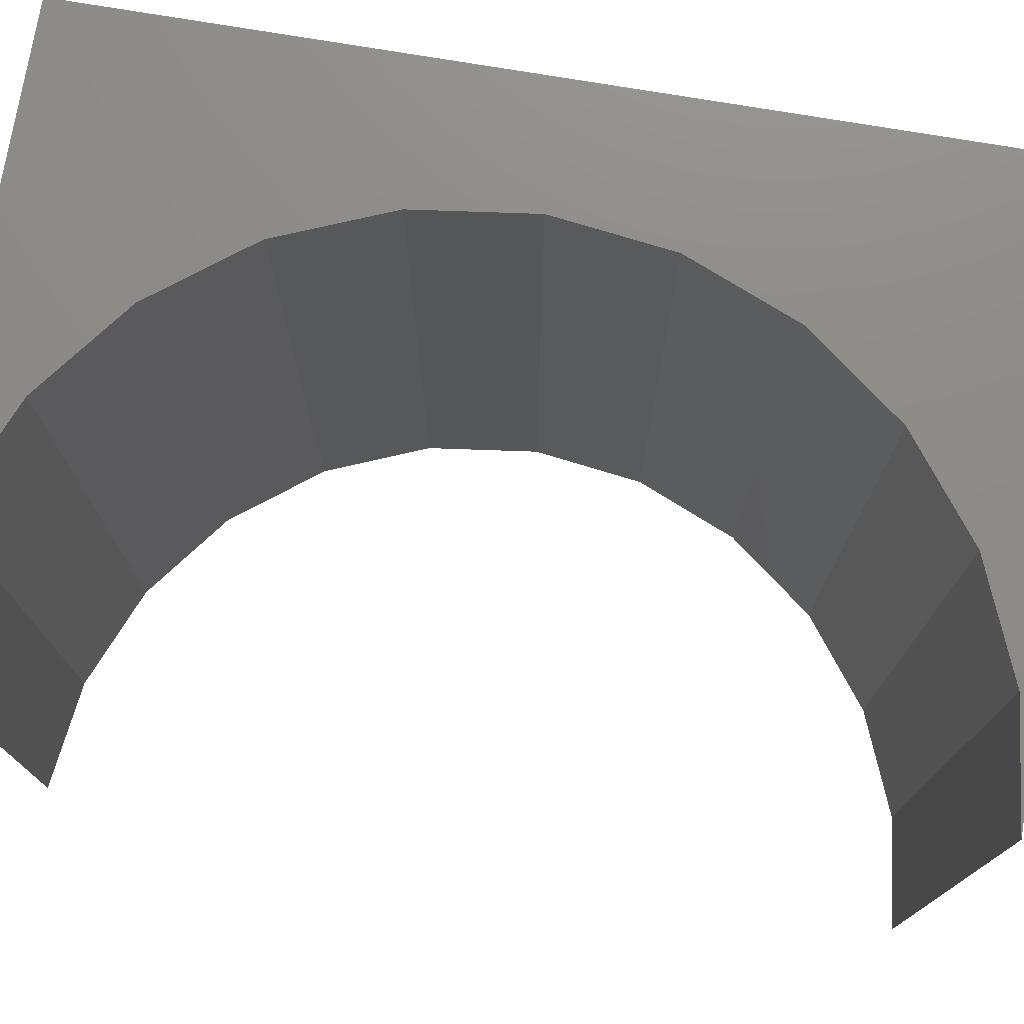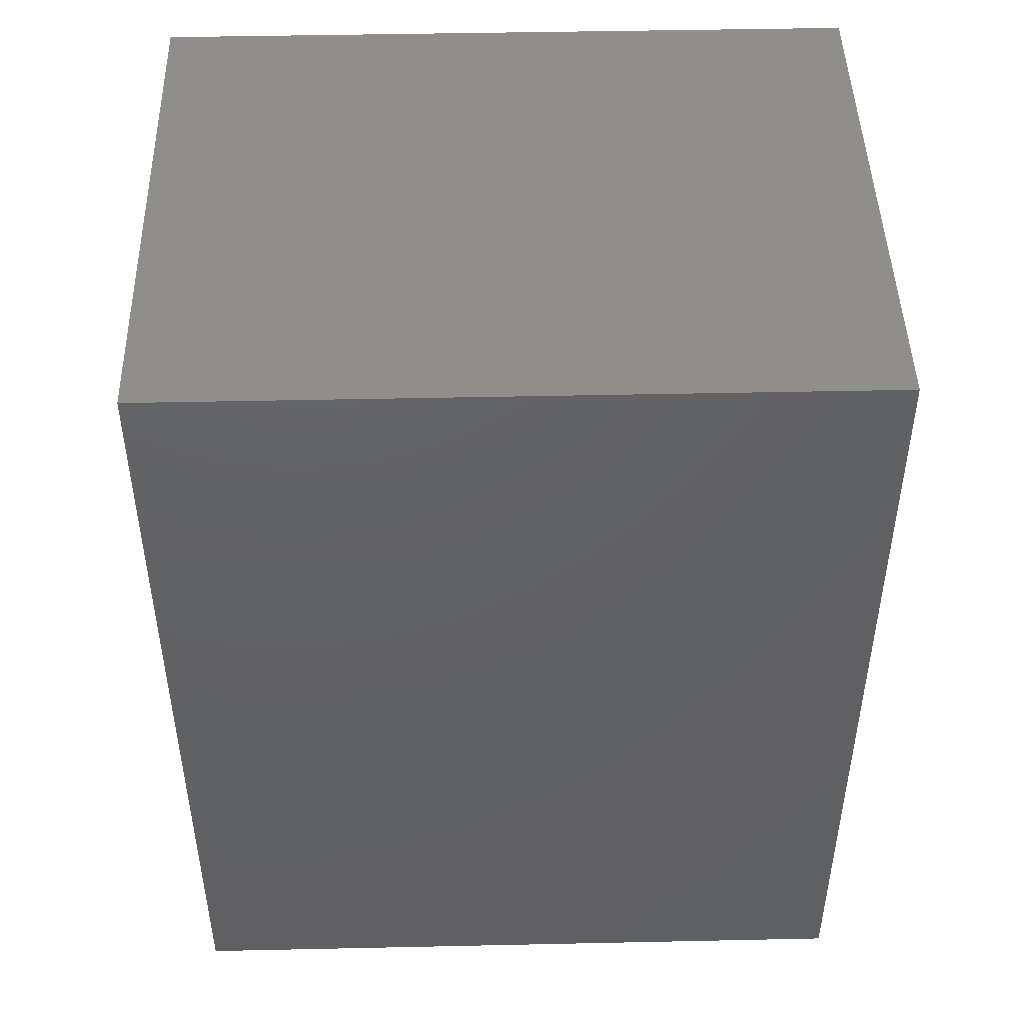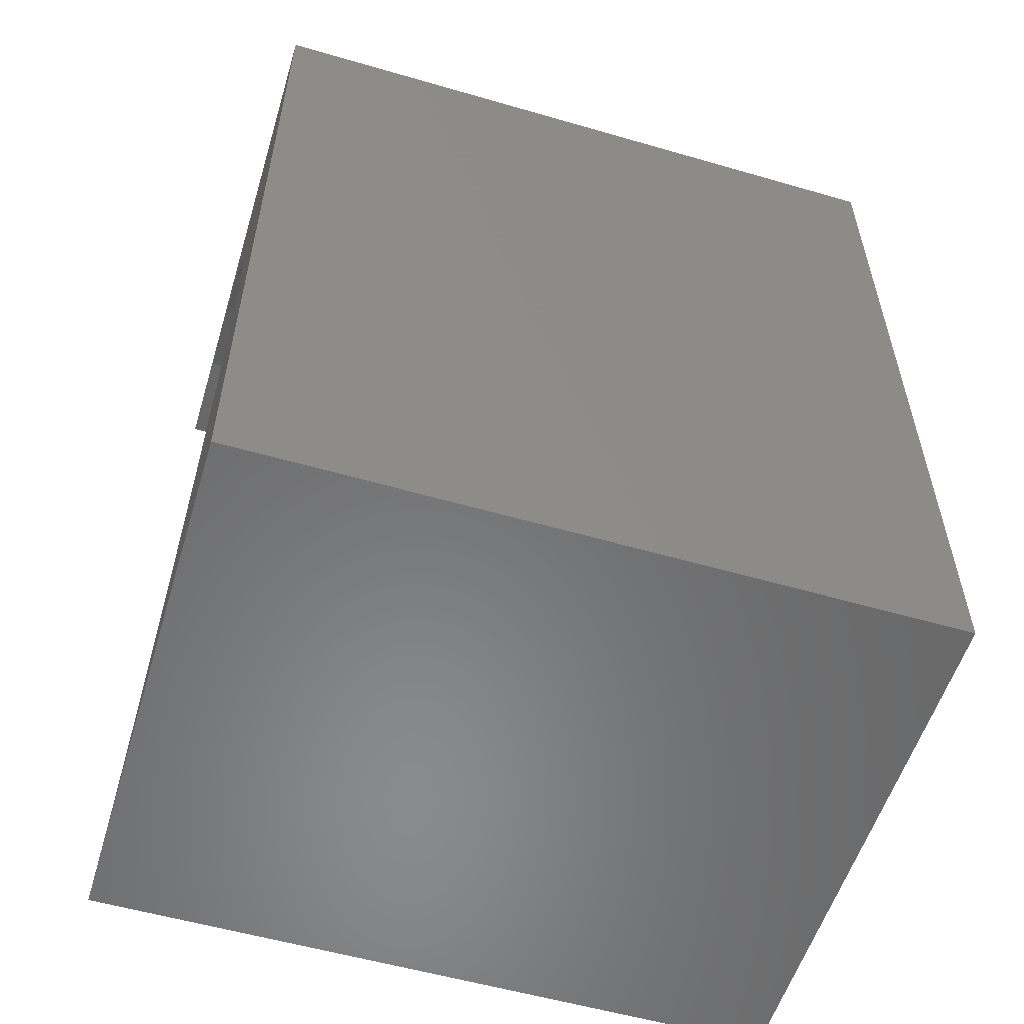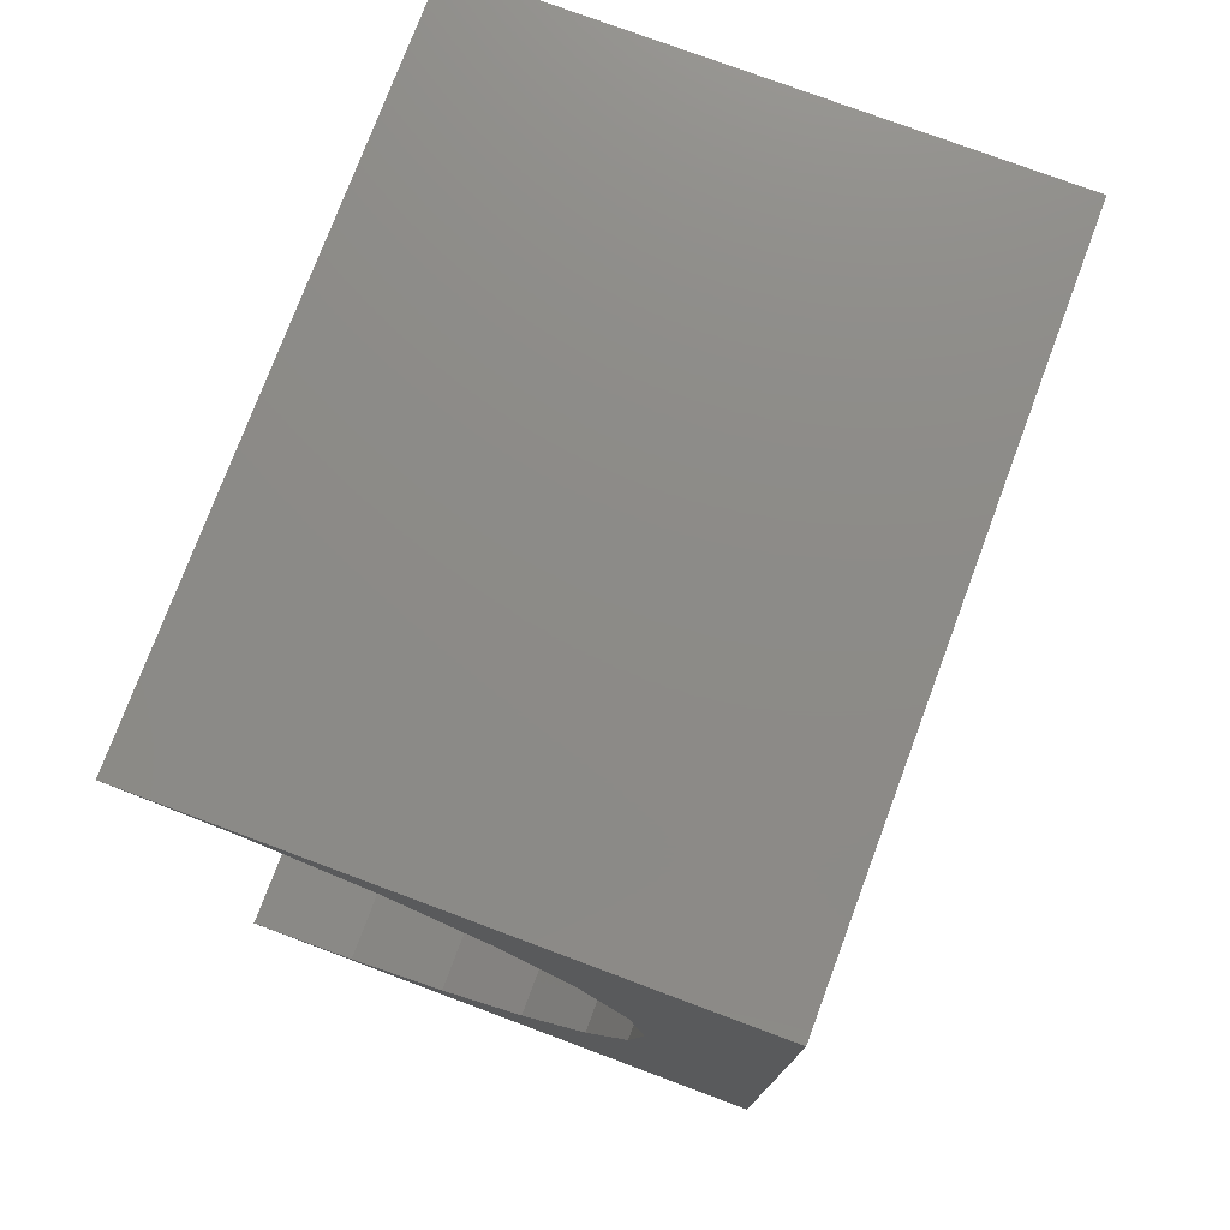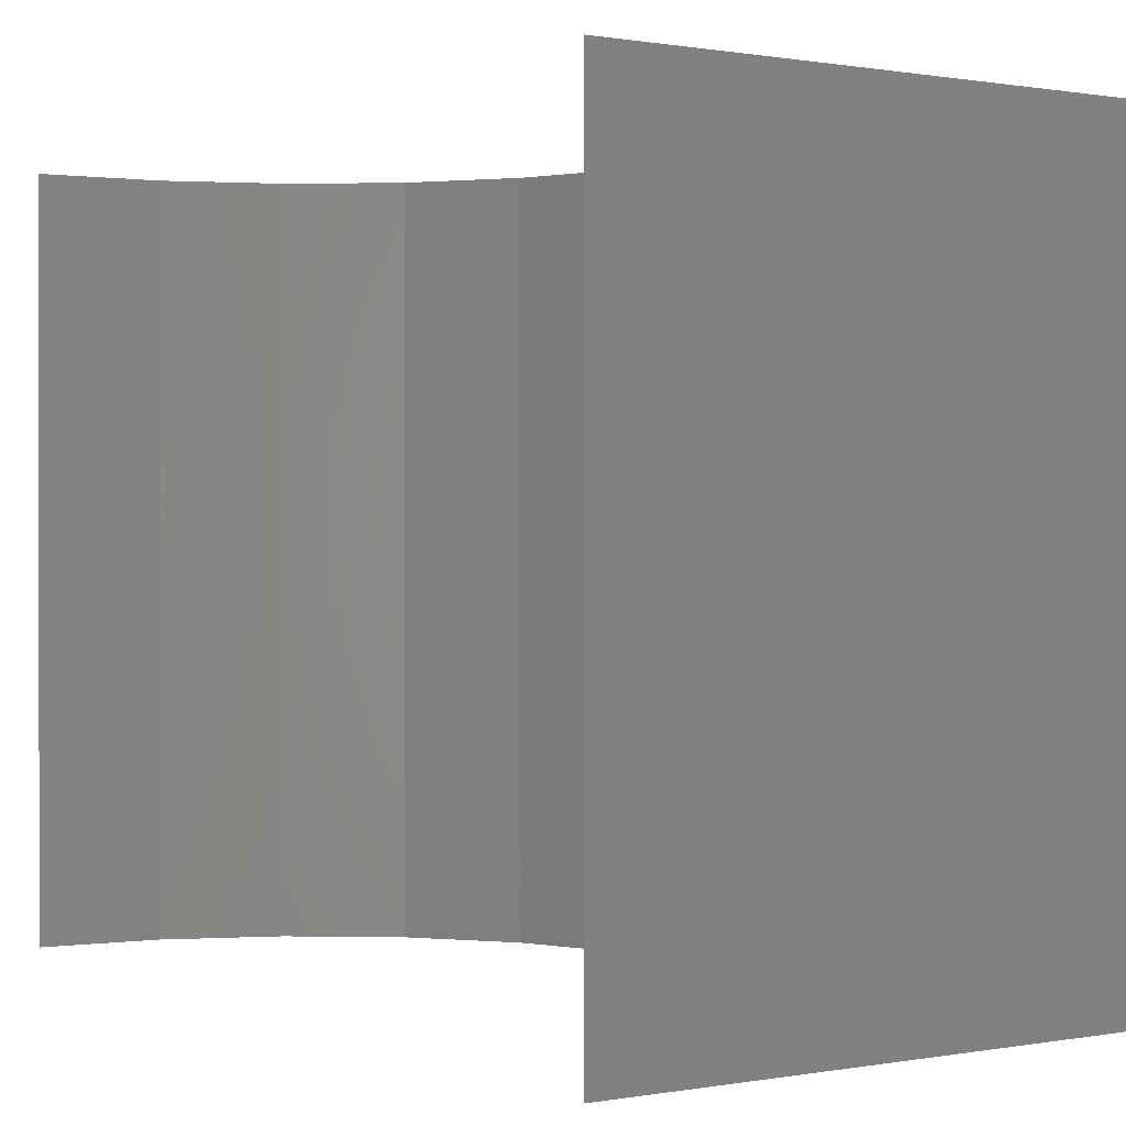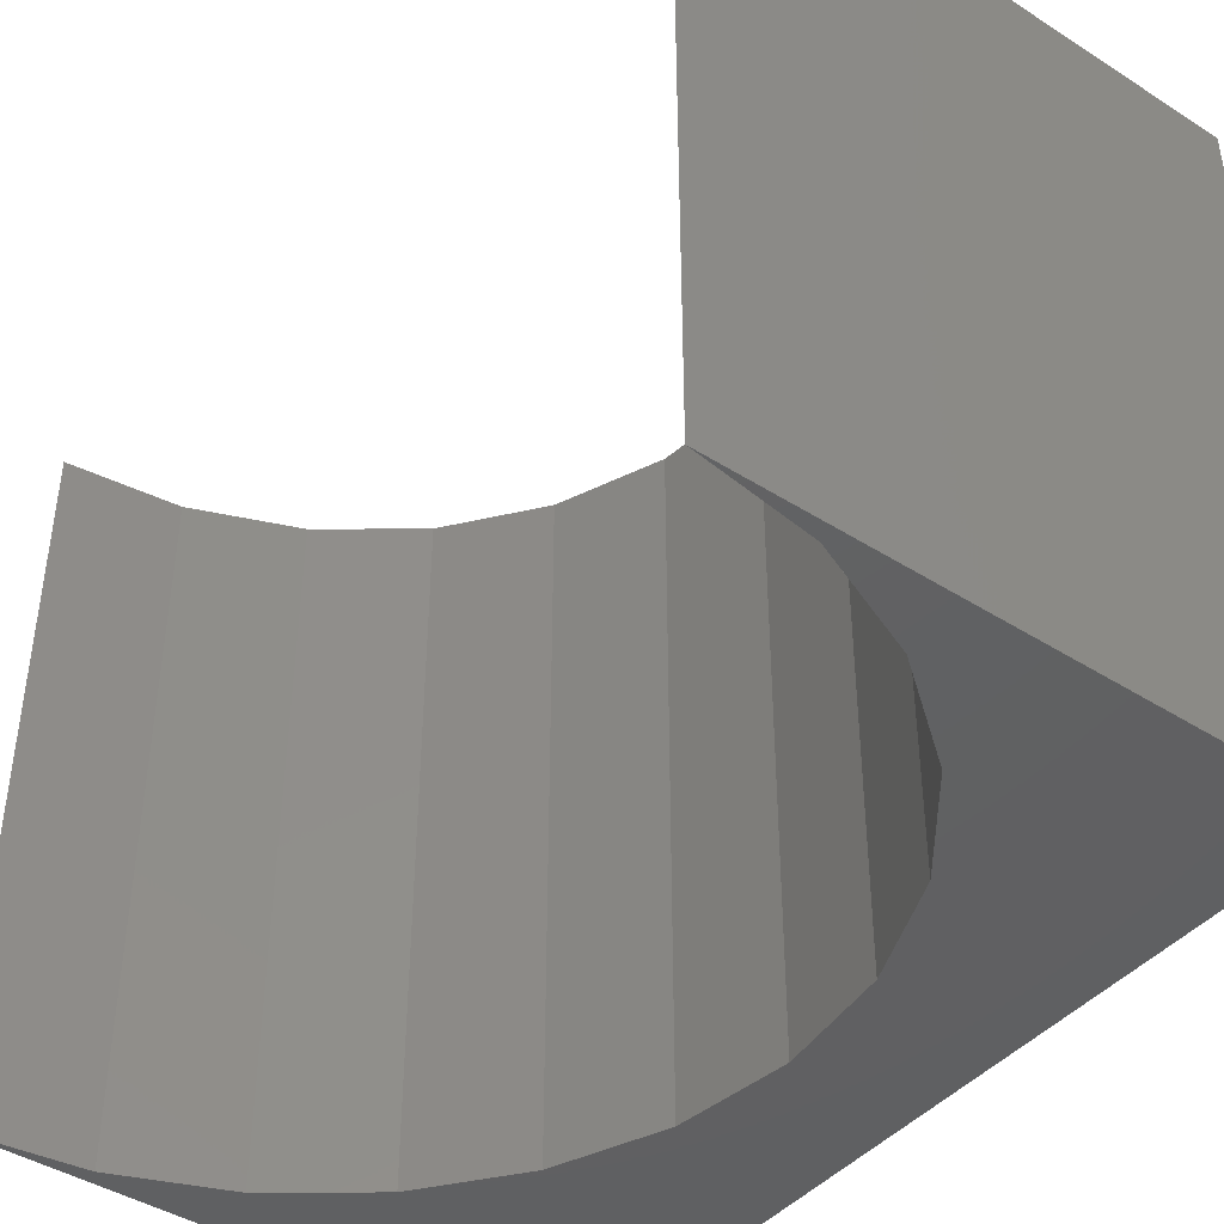
<metadata>
{"format":"stl","ext":"stl","renderer":"f3d","projection":"perspective","resolution":1024,"background":"white","views":[{"elev":75.5,"azim":99.5,"up":"+Z"},{"elev":46.3,"azim":-91.4,"up":"+Y"},{"elev":-55.9,"azim":-106.9,"up":"+Y"},{"elev":76.4,"azim":-159.5,"up":"+Y"},{"elev":0.5,"azim":146.0,"up":"+Z"},{"elev":-43.0,"azim":142.9,"up":"+Z"}]}
</metadata>
<code>
# stl→obj: 30 verts, 56 faces
v -16.73 40.6 16.41
v -17.87 39.73 7.589
v -16.73 40.6 7.589
v -17.87 39.73 16.41
v -13.98 30.34 16.41
v -15.4 30.53 7.589
v -13.98 30.34 7.589
v -15.4 30.53 16.41
v -20.98 30.34 16.41
v -19.29 34.42 16.41
v -20.98 41.34 16.41
v -18.74 33.09 16.41
v -17.87 31.95 16.41
v -16.73 31.08 16.41
v -19.48 35.84 16.41
v -19.29 37.27 16.41
v -18.74 38.59 16.41
v -15.4 41.15 16.41
v -13.98 41.34 16.41
v -17.87 31.95 7.589
v -16.73 31.08 7.589
v -19.48 35.84 7.589
v -19.29 37.27 7.589
v -20.98 30.34 7.589
v -18.74 33.09 7.589
v -19.29 34.42 7.589
v -20.98 41.34 7.589
v -18.74 38.59 7.589
v -15.4 41.15 7.589
v -13.98 41.34 7.589
f 1 2 3
f 2 1 4
f 5 6 7
f 6 5 8
f 9 10 11
f 10 9 12
f 12 9 13
f 13 9 14
f 14 9 8
f 8 9 5
f 11 10 15
f 11 15 16
f 11 16 17
f 11 17 4
f 11 4 1
f 11 1 18
f 11 18 19
f 14 20 21
f 20 14 13
f 16 22 23
f 22 16 15
f 21 8 6
f 8 21 14
f 5 24 7
f 24 5 9
f 12 20 25
f 20 12 13
f 15 26 22
f 26 15 10
f 24 6 7
f 6 24 21
f 21 24 20
f 20 24 25
f 25 24 26
f 26 24 27
f 26 27 22
f 22 27 23
f 23 27 28
f 28 27 2
f 2 27 3
f 3 27 29
f 29 27 30
f 9 27 24
f 27 9 11
f 17 23 28
f 23 17 16
f 28 4 2
f 4 28 17
f 18 3 29
f 3 18 1
f 29 19 30
f 19 29 18
f 10 25 26
f 25 10 12
f 27 19 30
f 19 27 11

</code>
